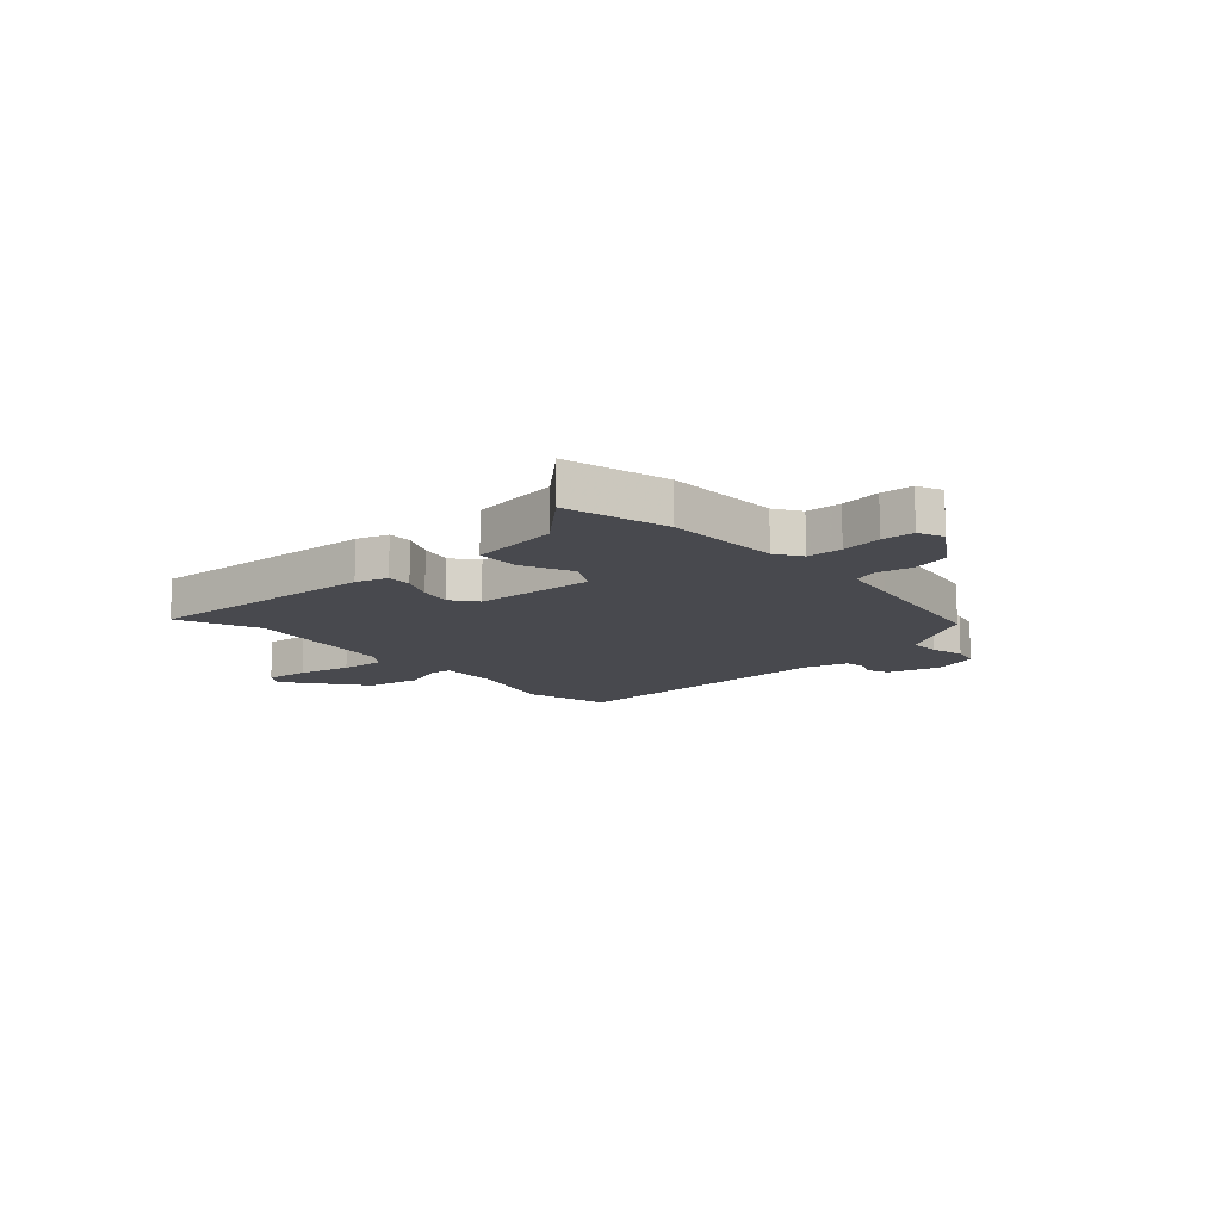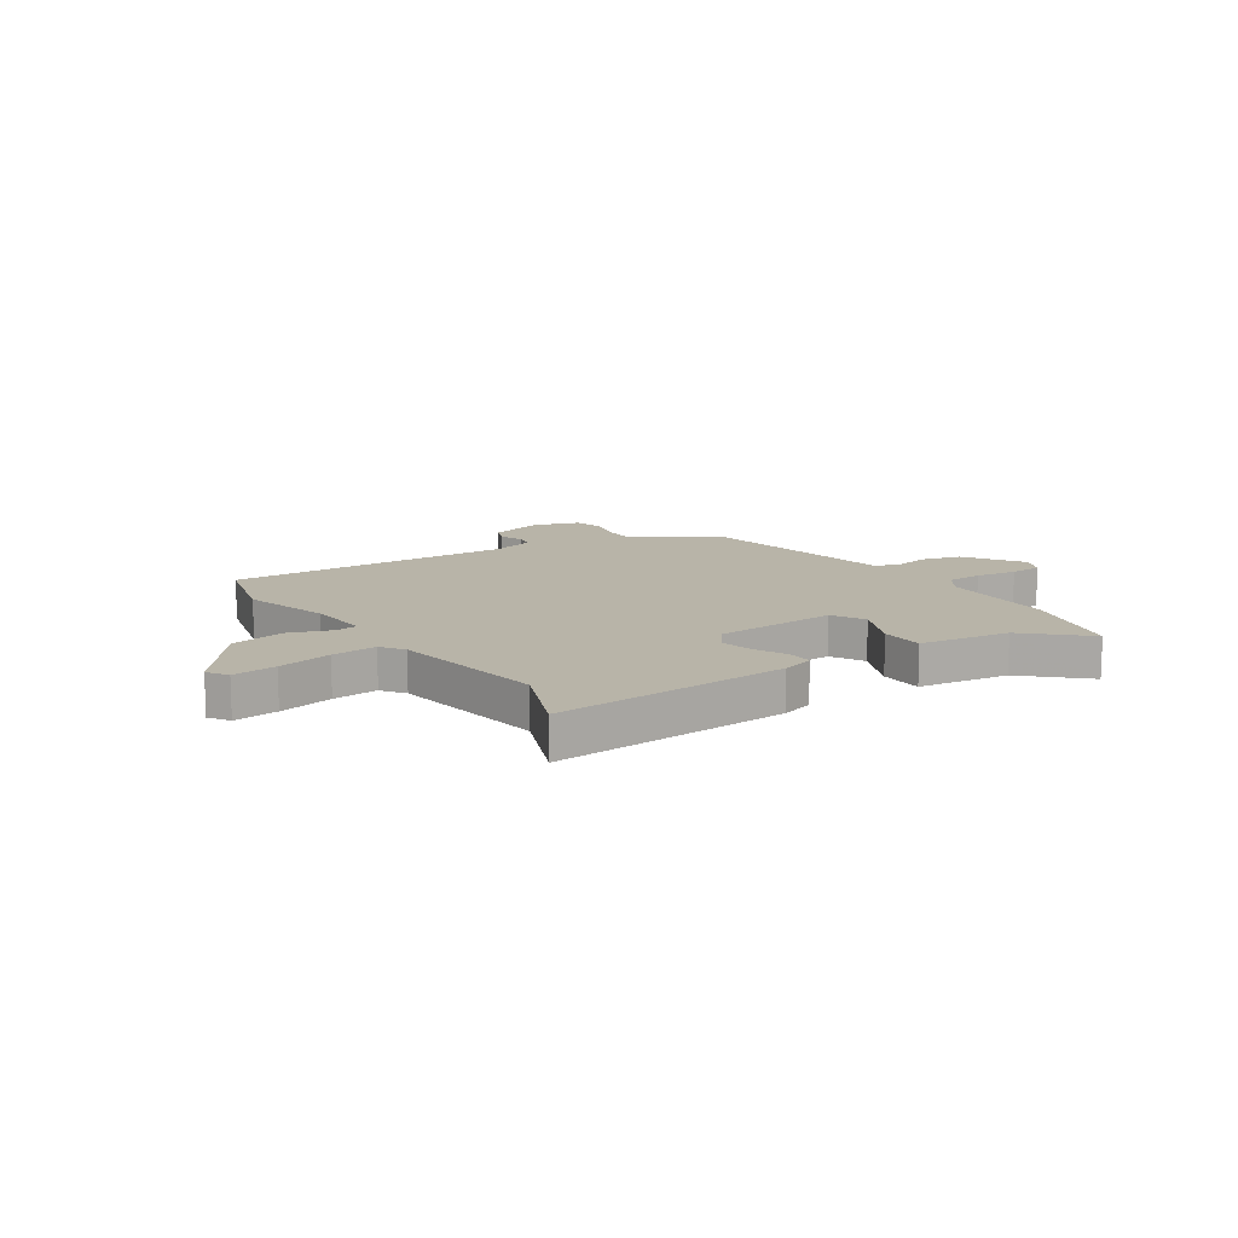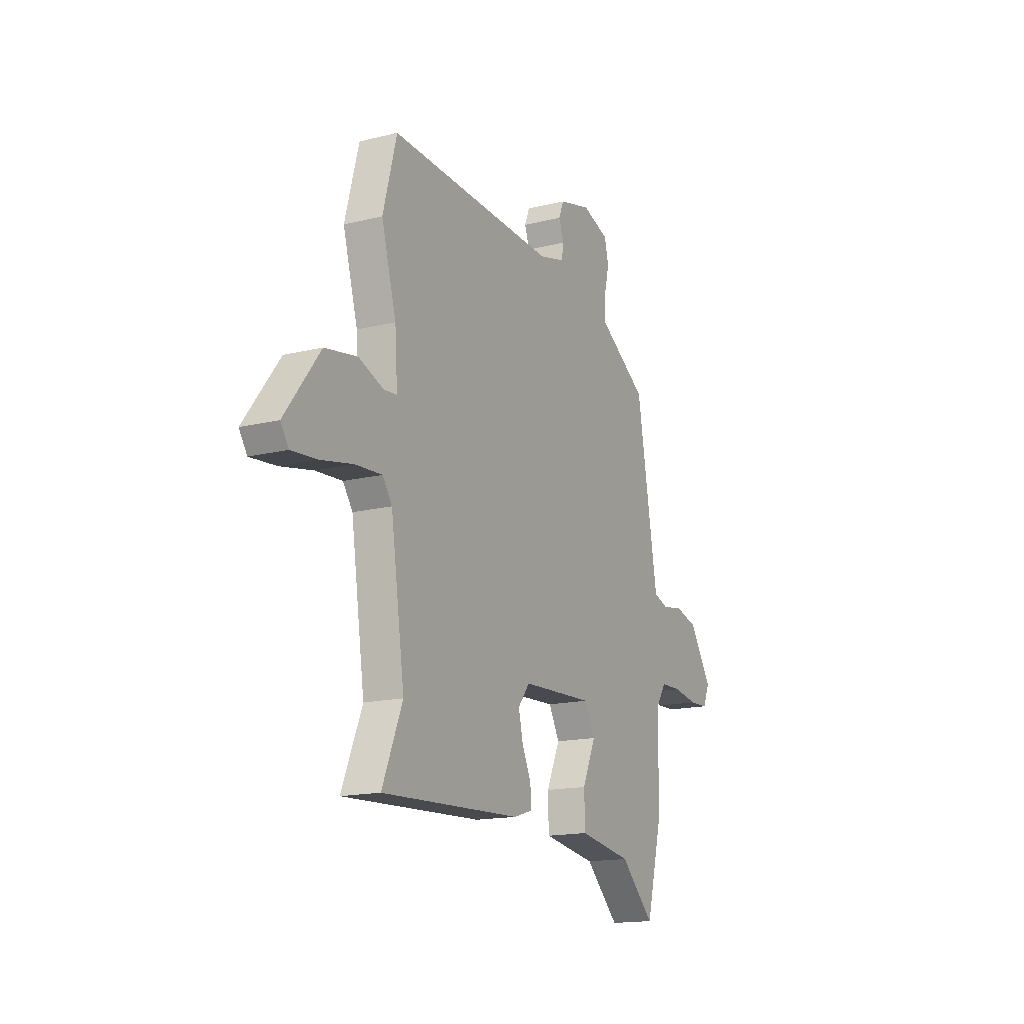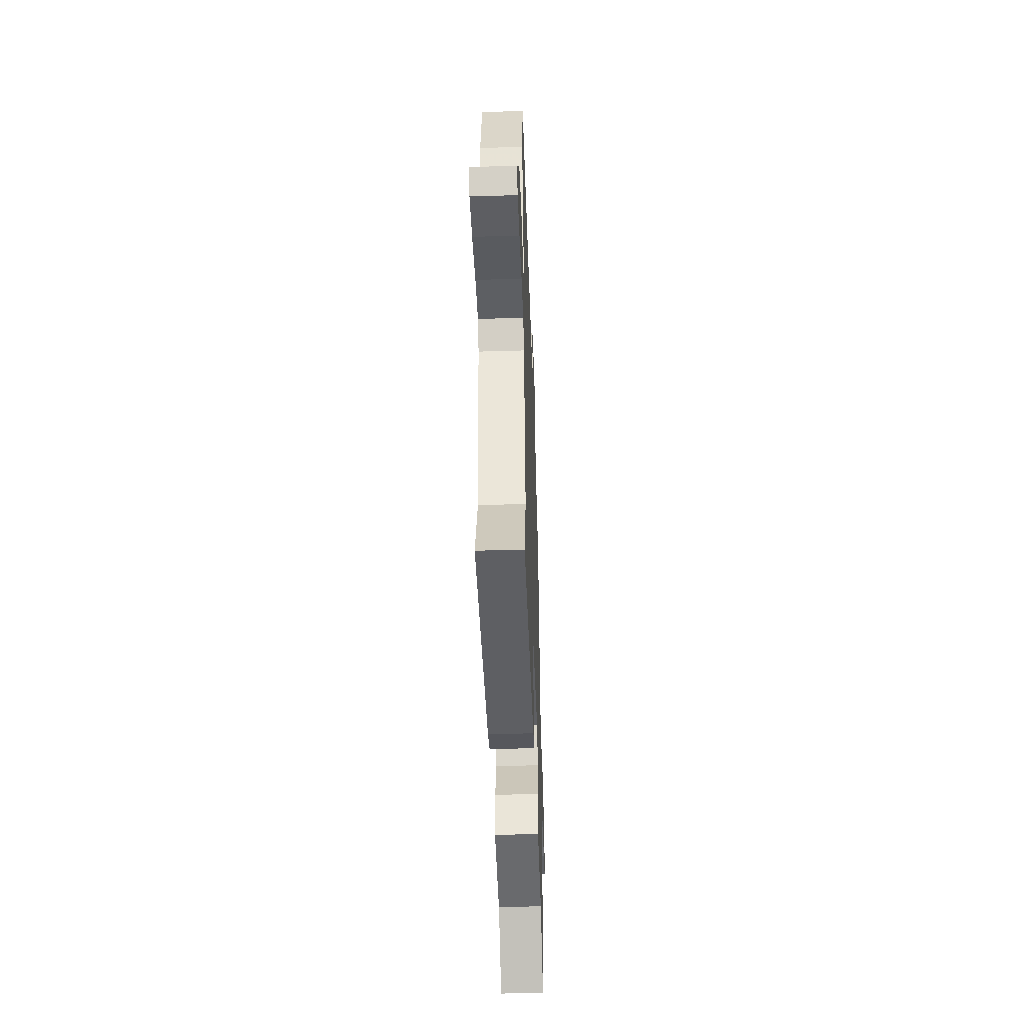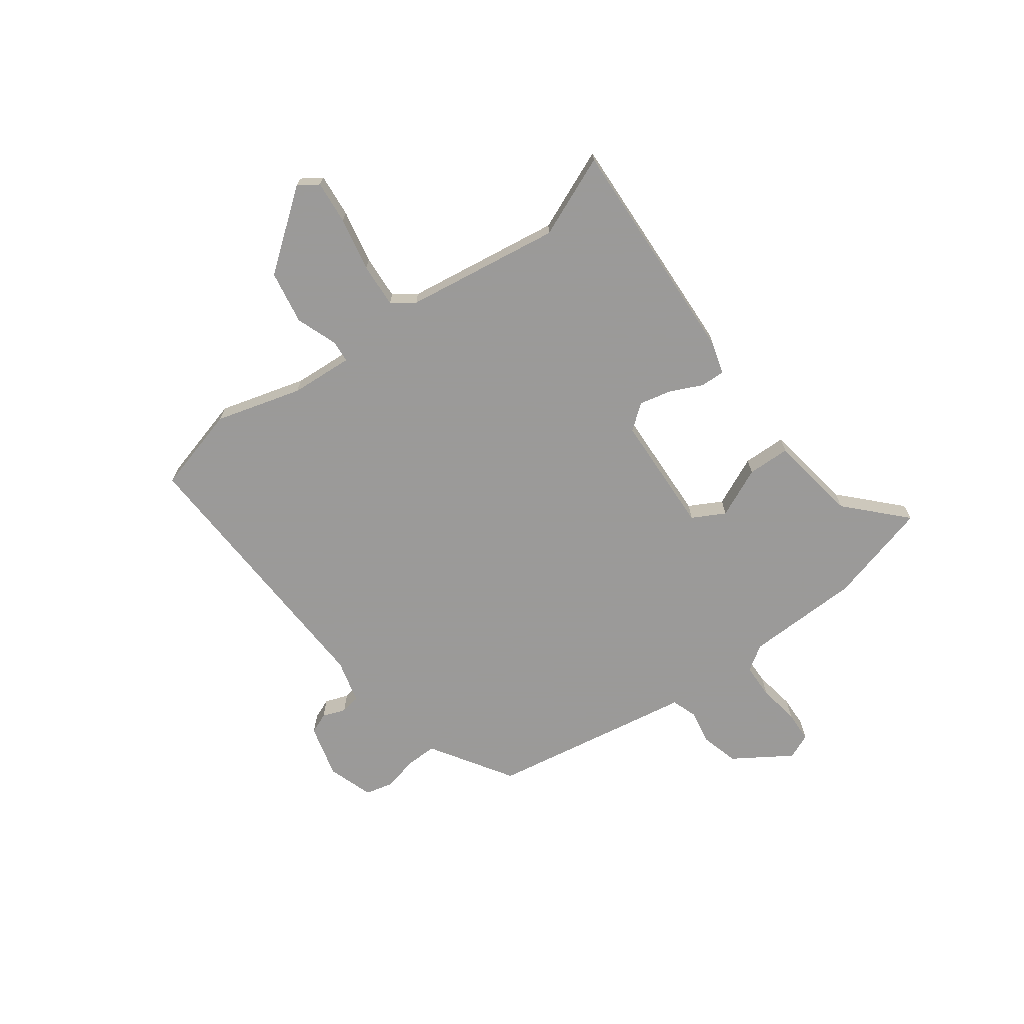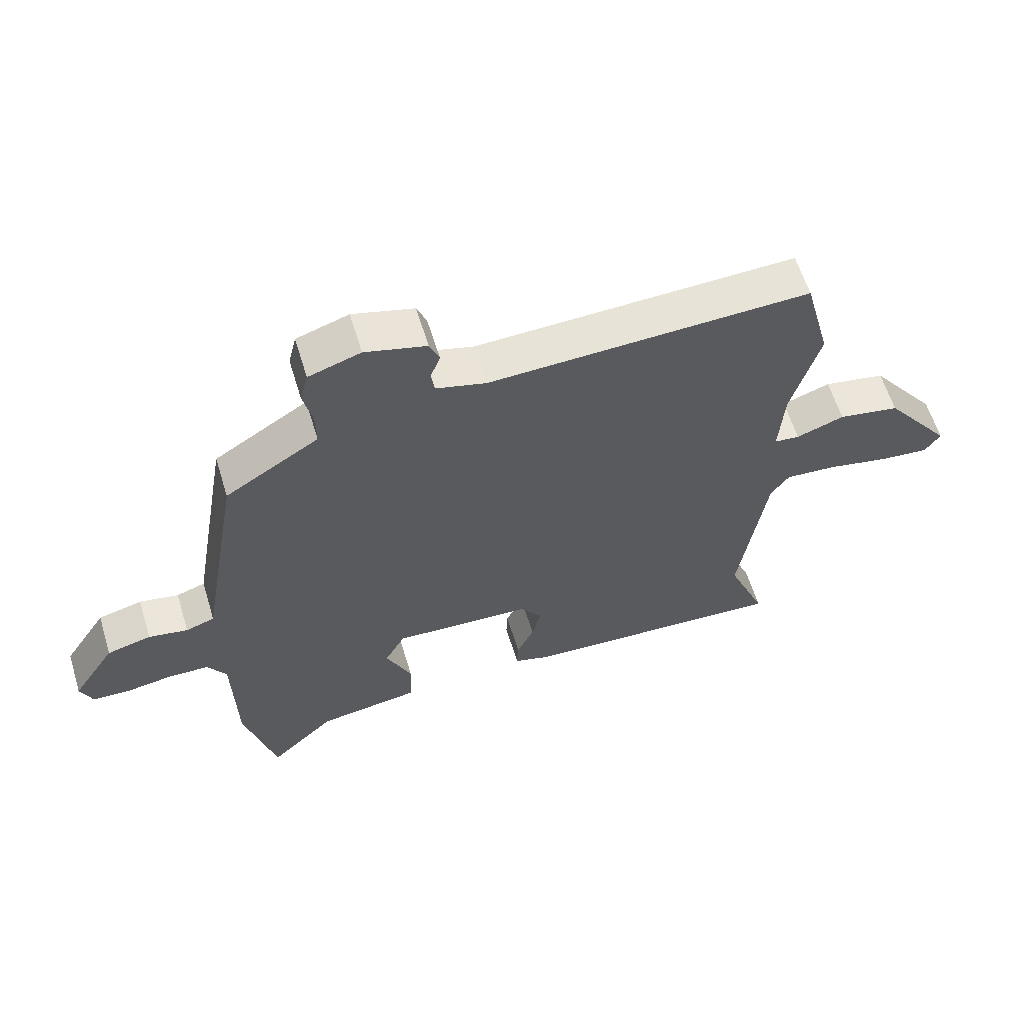
<metadata>
{"format":"obj","ext":"obj","renderer":"f3d","projection":"perspective","resolution":1024,"background":"white","views":[{"elev":-12.6,"azim":-138.2,"up":"+Y"},{"elev":13.0,"azim":146.1,"up":"+Y"},{"elev":-16.1,"azim":116.9,"up":"+Z"},{"elev":-44.5,"azim":92.0,"up":"+Z"},{"elev":-69.5,"azim":126.5,"up":"+Y"},{"elev":60.5,"azim":-17.0,"up":"+Z"}]}
</metadata>
<code>
v -0.46 0.07 0.396
v -0.366 0.07 0.455
v -0.307 0.07 0.492
v -0.308 0.07 0.551
v -0.323 0.07 0.614
v -0.31 0.07 0.667
v -0.225 0.07 0.695
v -0.125 0.07 0.668
v -0.109 0.07 0.629
v -0.125 0.07 0.586
v -0.119 0.07 0.549
v -0.037 0.07 0.527
v 0.488 0.07 0.546
v 0.531 0.07 0.385
v 0.485 0.07 0.224
v 0.477 0.07 0.107
v 0.518 0.07 0.103
v 0.596 0.07 0.131
v 0.696 0.07 0.113
v 0.806 0.07 -0.032
v 0.781 0.07 -0.069
v 0.7 0.07 -0.061
v 0.6 0.07 -0.04
v 0.517 0.07 -0.034
v 0.487 0.07 -0.076
v 0.444 0.07 -0.366
v 0.507 0.07 -0.518
v 0.072 0.07 -0.495
v 0.013 0.07 -0.477
v 0.015 0.07 -0.431
v 0.043 0.07 -0.371
v 0.057 0.07 -0.311
v 0.021 0.07 -0.264
v -0.204 0.07 -0.253
v -0.237 0.07 -0.314
v -0.195 0.07 -0.407
v -0.197 0.07 -0.487
v -0.364 0.07 -0.512
v -0.47 0.07 -0.612
v -0.521 0.07 -0.42
v -0.526 0.07 -0.205
v -0.557 0.07 -0.157
v -0.623 0.07 -0.155
v -0.699 0.07 -0.167
v -0.759 0.07 -0.164
v -0.779 0.07 -0.117
v -0.709 0.07 -0.01
v -0.637 0.07 0.009
v -0.573 0.07 -0.003
v -0.526 0.07 0.013
v -0.509 0.07 0.113
v -0.46 0 0.396
v -0.366 0 0.455
v -0.307 0 0.492
v -0.308 0 0.551
v -0.323 0 0.614
v -0.31 0 0.667
v -0.225 0 0.695
v -0.125 0 0.668
v -0.109 0 0.629
v -0.125 0 0.586
v -0.119 0 0.549
v -0.037 0 0.527
v 0.488 0 0.546
v 0.531 0 0.385
v 0.485 0 0.224
v 0.477 0 0.107
v 0.518 0 0.103
v 0.596 0 0.131
v 0.696 0 0.113
v 0.806 0 -0.032
v 0.781 0 -0.069
v 0.7 0 -0.061
v 0.6 0 -0.04
v 0.517 0 -0.034
v 0.487 0 -0.076
v 0.444 0 -0.366
v 0.507 0 -0.518
v 0.072 0 -0.495
v 0.013 0 -0.477
v 0.015 0 -0.431
v 0.043 0 -0.371
v 0.057 0 -0.311
v 0.021 0 -0.264
v -0.204 0 -0.253
v -0.237 0 -0.314
v -0.195 0 -0.407
v -0.197 0 -0.487
v -0.364 0 -0.512
v -0.47 0 -0.612
v -0.521 0 -0.42
v -0.526 0 -0.205
v -0.557 0 -0.157
v -0.623 0 -0.155
v -0.699 0 -0.167
v -0.759 0 -0.164
v -0.779 0 -0.117
v -0.709 0 -0.01
v -0.637 0 0.009
v -0.573 0 -0.003
v -0.526 0 0.013
v -0.509 0 0.113
f 50 51 1 2
f 46 47 48 49
f 46 49 50
f 43 44 45 46
f 42 43 46 50
f 41 42 50 2
f 38 39 40 41
f 35 36 37 38
f 34 35 38 41
f 33 34 41 2
f 28 29 30 31
f 26 27 28 31
f 25 26 31 32
f 24 25 32 33
f 20 21 22 23
f 20 23 24
f 17 18 19 20
f 16 17 20 24
f 12 13 14 15
f 11 12 15 16
f 7 8 9 10
f 7 10 11
f 4 5 6 7
f 3 4 7 11
f 11 16 24 33
f 2 3 11 33
f 53 52 102 101
f 100 99 98 97
f 101 100 97
f 97 96 95 94
f 101 97 94 93
f 53 101 93 92
f 92 91 90 89
f 89 88 87 86
f 92 89 86 85
f 53 92 85 84
f 82 81 80 79
f 82 79 78 77
f 83 82 77 76
f 84 83 76 75
f 74 73 72 71
f 75 74 71
f 71 70 69 68
f 75 71 68 67
f 66 65 64 63
f 67 66 63 62
f 61 60 59 58
f 62 61 58
f 58 57 56 55
f 62 58 55 54
f 84 75 67 62
f 84 62 54 53
f 1 52 53 2
f 2 53 54 3
f 3 54 55 4
f 4 55 56 5
f 5 56 57 6
f 6 57 58 7
f 7 58 59 8
f 8 59 60 9
f 9 60 61 10
f 10 61 62 11
f 11 62 63 12
f 12 63 64 13
f 13 64 65 14
f 14 65 66 15
f 15 66 67 16
f 16 67 68 17
f 17 68 69 18
f 18 69 70 19
f 19 70 71 20
f 20 71 72 21
f 21 72 73 22
f 22 73 74 23
f 23 74 75 24
f 24 75 76 25
f 25 76 77 26
f 26 77 78 27
f 27 78 79 28
f 28 79 80 29
f 29 80 81 30
f 30 81 82 31
f 31 82 83 32
f 32 83 84 33
f 33 84 85 34
f 34 85 86 35
f 35 86 87 36
f 36 87 88 37
f 37 88 89 38
f 38 89 90 39
f 39 90 91 40
f 40 91 92 41
f 41 92 93 42
f 42 93 94 43
f 43 94 95 44
f 44 95 96 45
f 45 96 97 46
f 46 97 98 47
f 47 98 99 48
f 48 99 100 49
f 49 100 101 50
f 50 101 102 51
f 51 102 52 1

</code>
